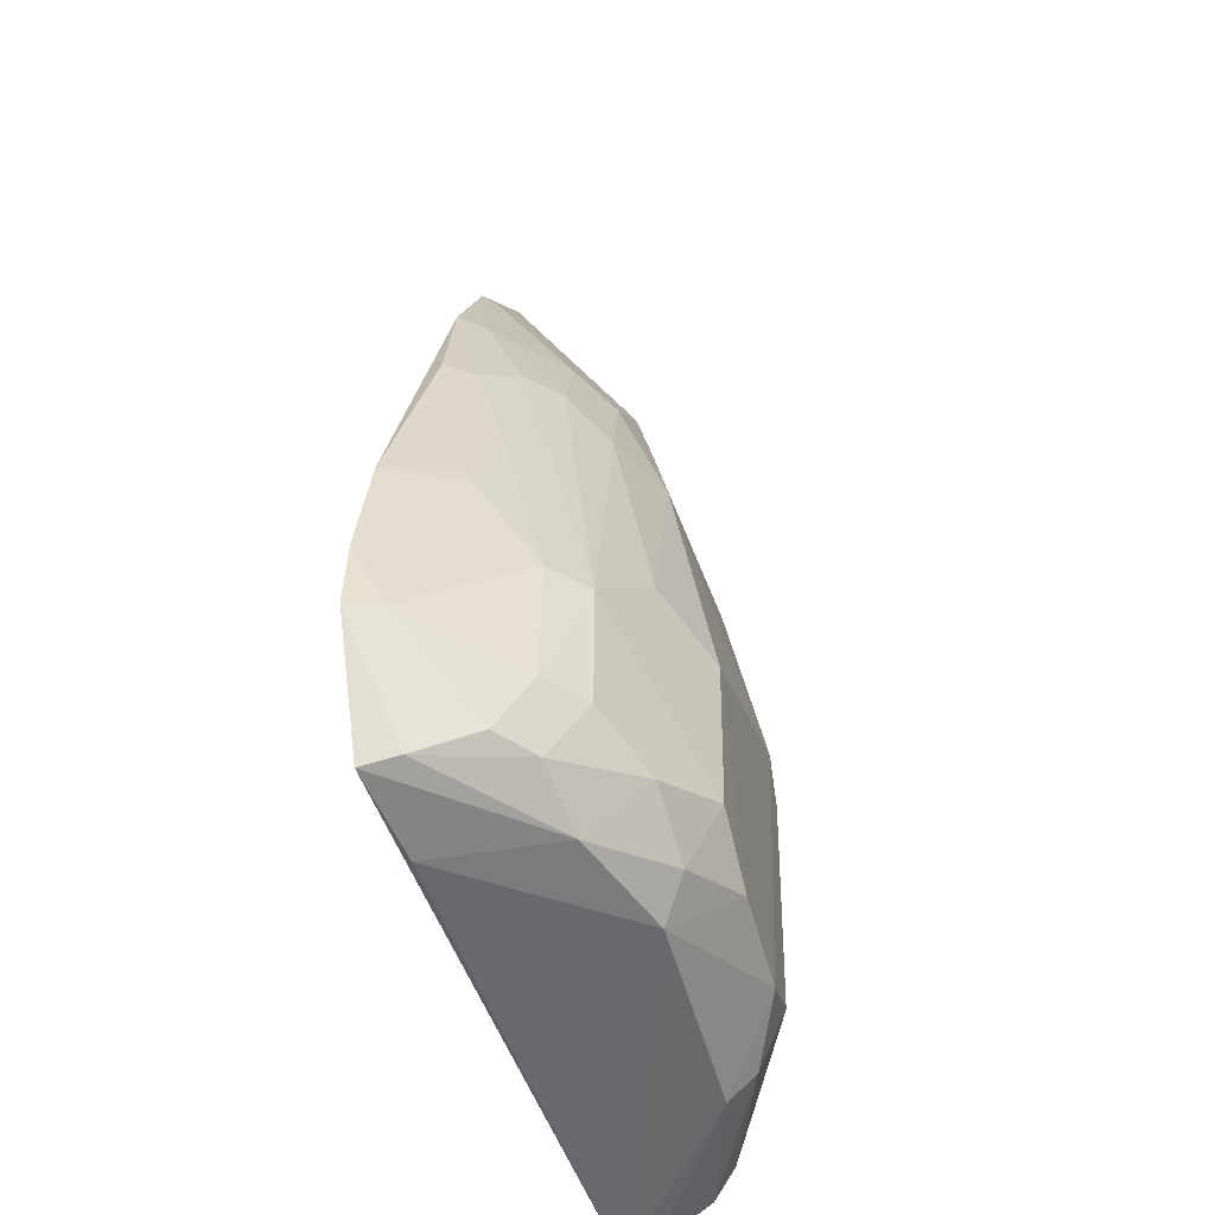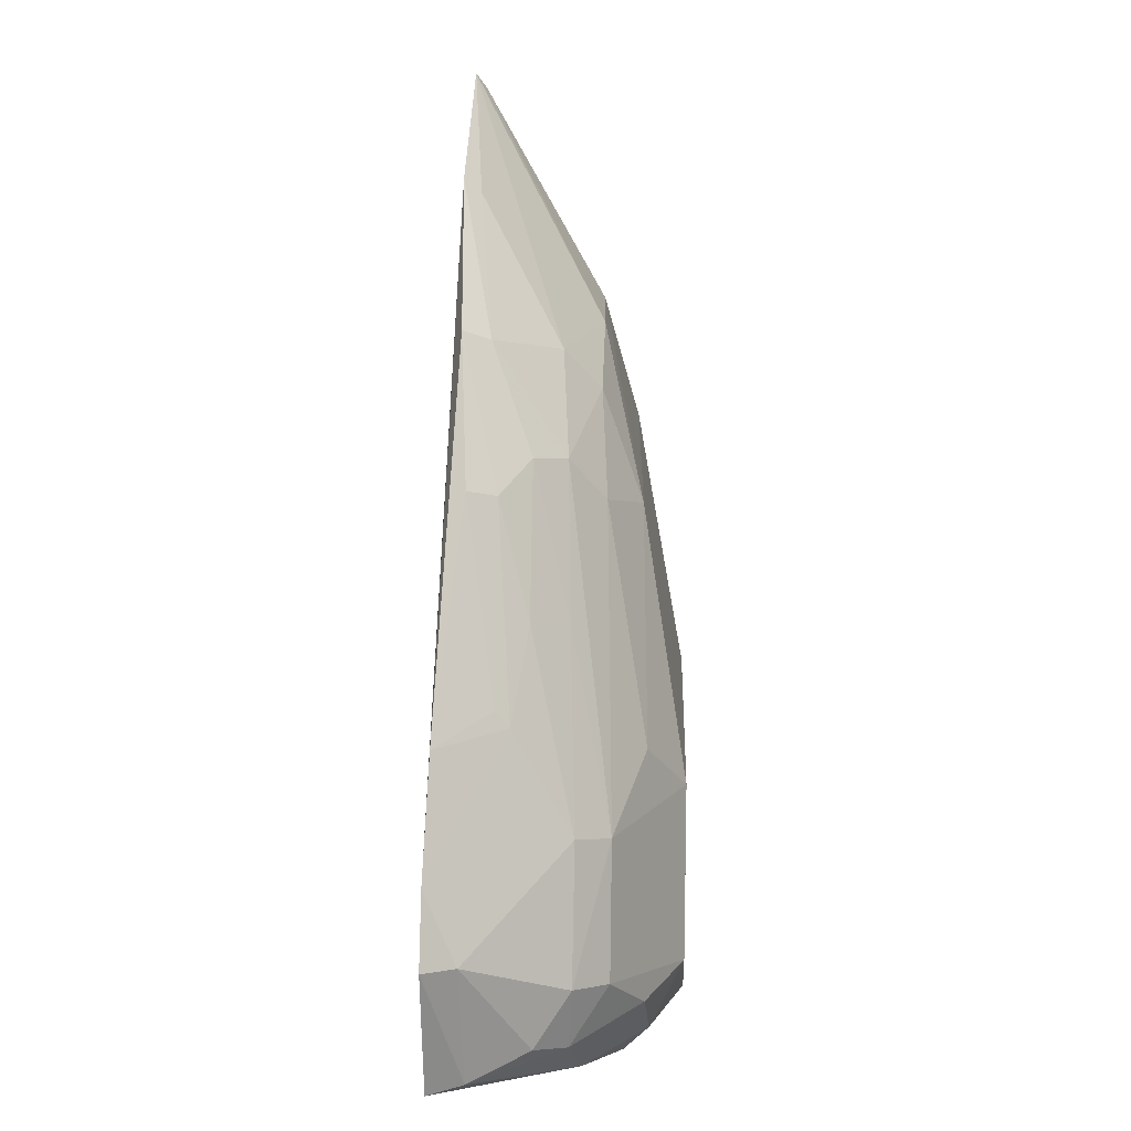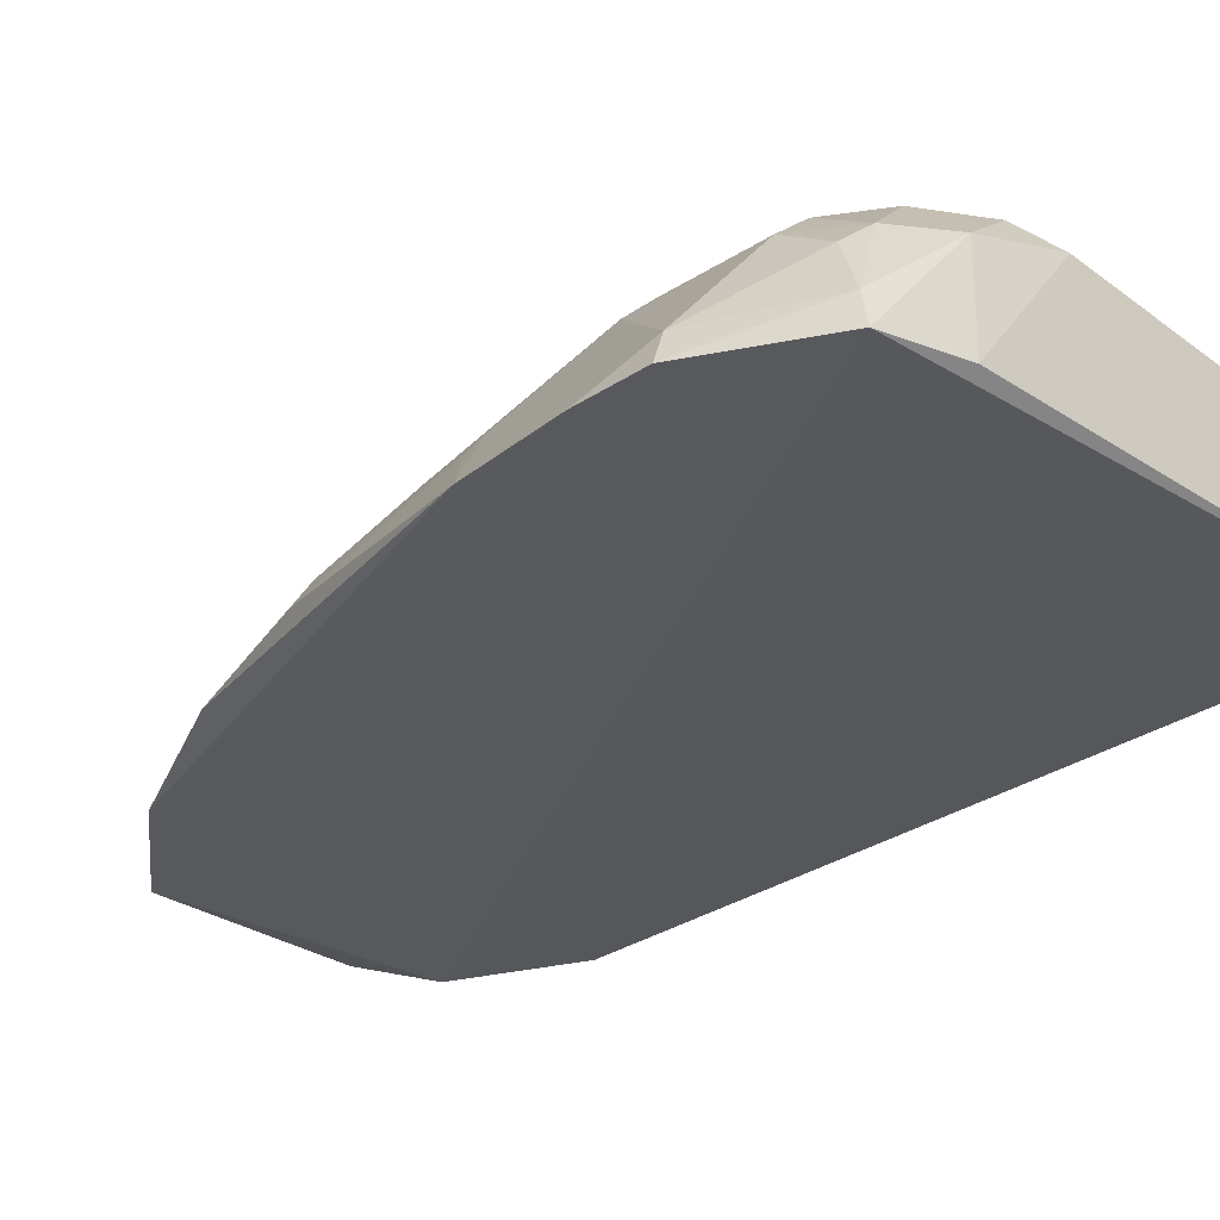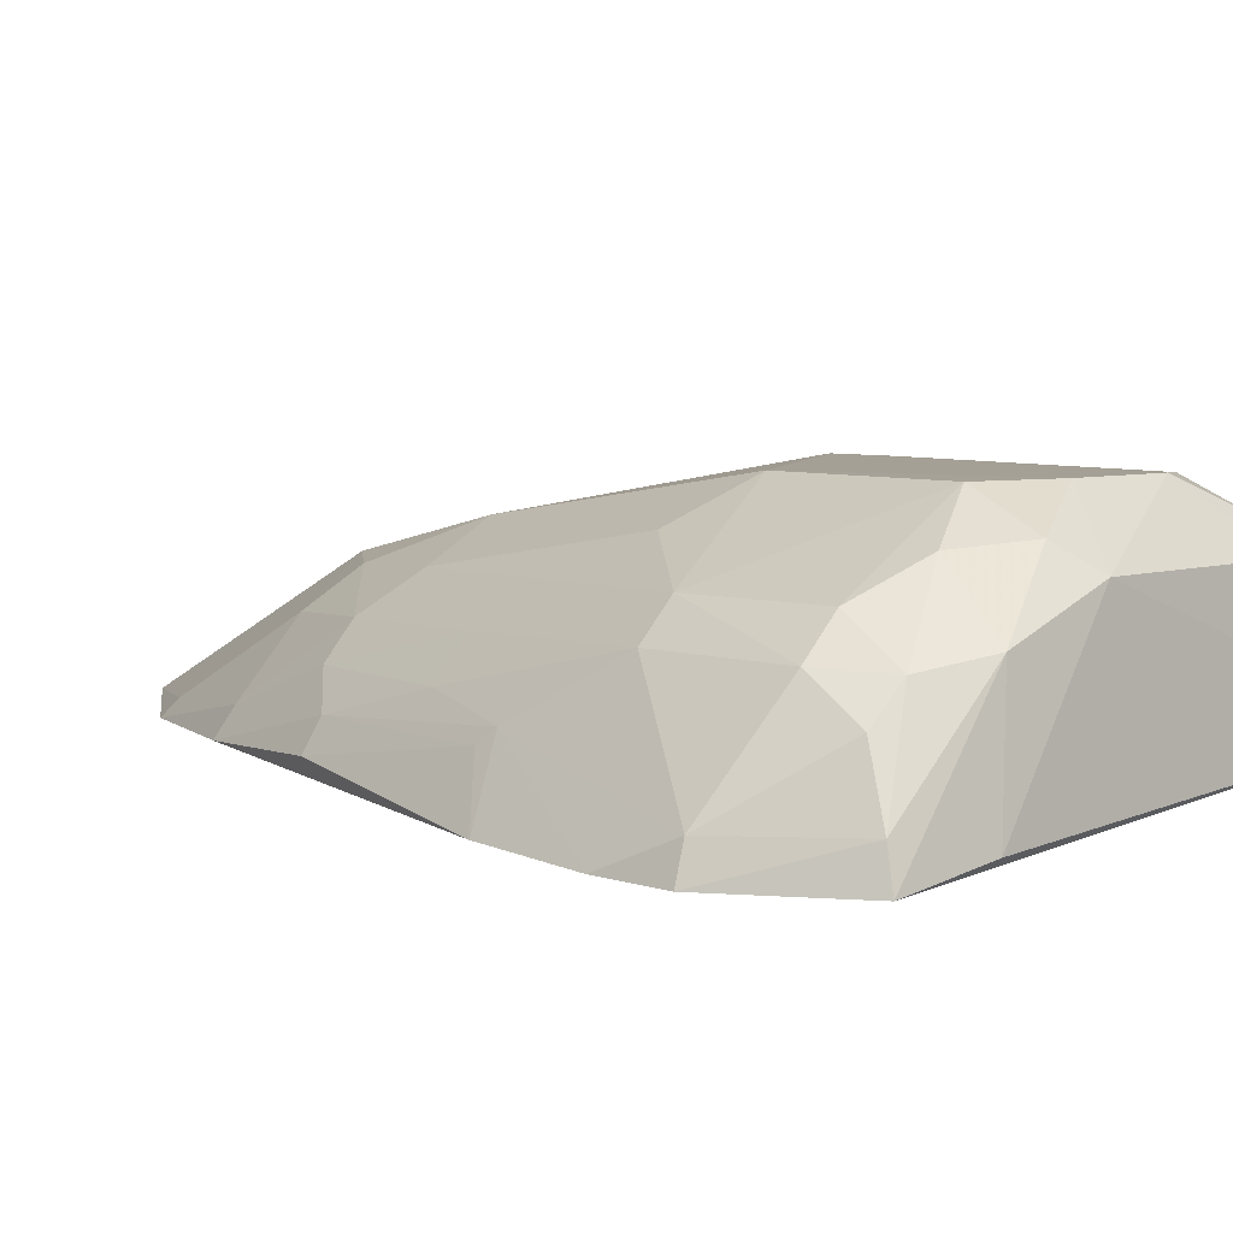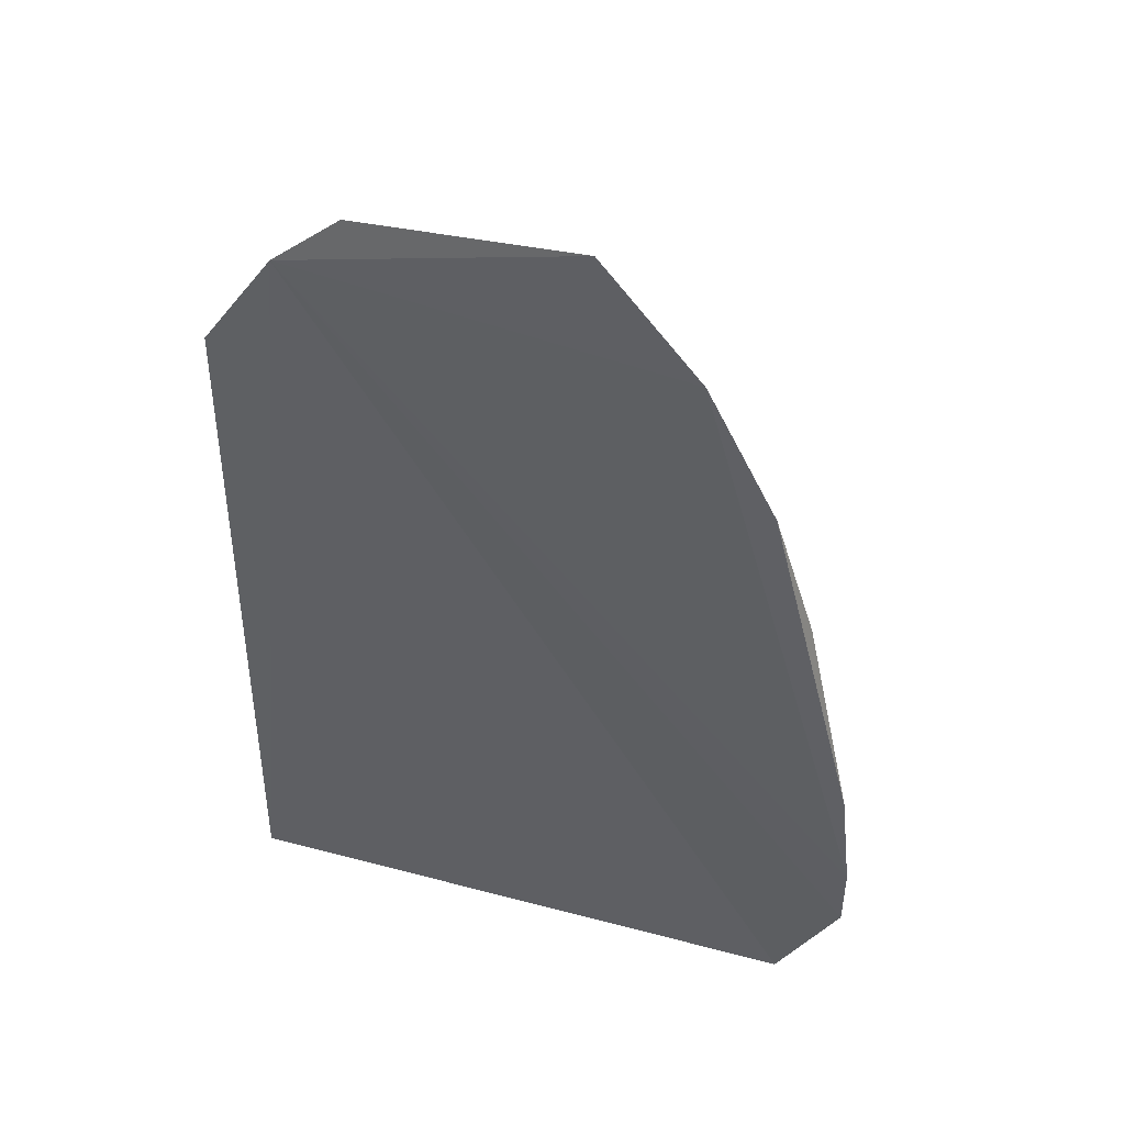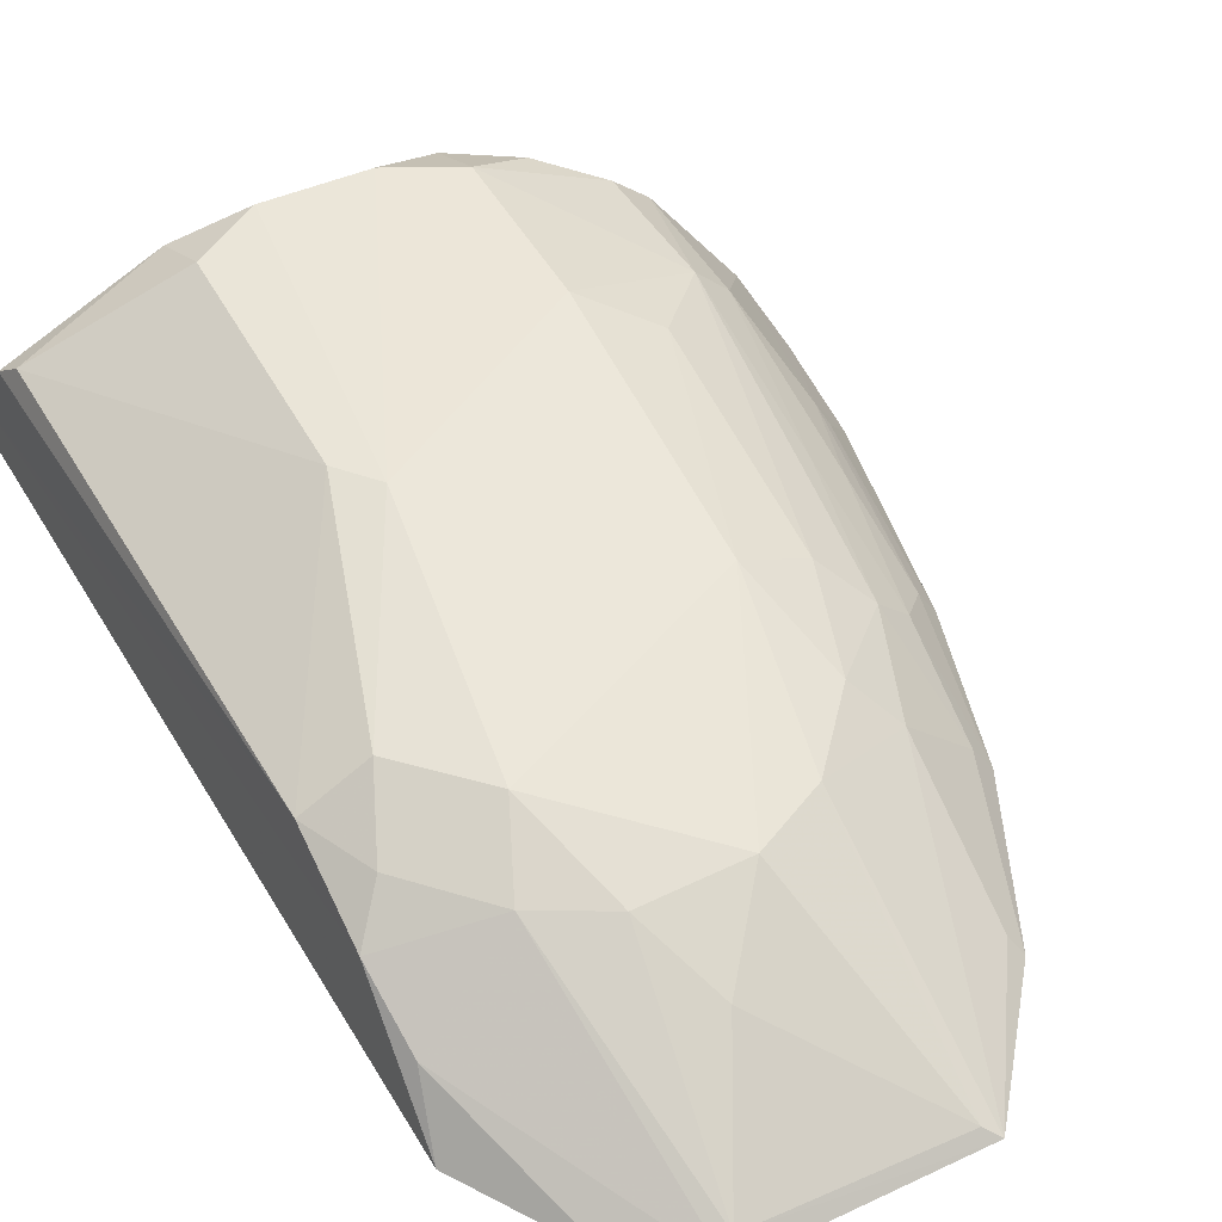
<metadata>
{"format":"obj","ext":"obj","renderer":"f3d","projection":"perspective","resolution":1024,"background":"white","views":[{"elev":-51.6,"azim":104.5,"up":"+Z"},{"elev":-1.7,"azim":90.8,"up":"+Z"},{"elev":-31.0,"azim":134.4,"up":"+Y"},{"elev":5.1,"azim":133.4,"up":"+Y"},{"elev":48.3,"azim":12.2,"up":"+Z"},{"elev":49.1,"azim":-28.4,"up":"+Y"}]}
</metadata>
<code>
v -0.02787 0.0133 0.04519
v -0.01547 0.01214 0.0151
v -0.02638 0.02274 0.01305
v -0.04502 0.01532 0.0009749
v -0.0408 0.01299 0.04288
v -0.01789 0.01341 0.001435
v -0.0218 0.01758 0.02717
v -0.02328 0.01302 0.03951
v -0.04517 0.014 0.0007812
v -0.03781 0.02085 0.03056
v -0.01867 0.01775 0.005129
v -0.0148 0.01186 0.009696
v -0.02525 0.01903 0.03053
v -0.01801 0.01341 0.02556
v -0.04423 0.01342 0.03769
v -0.02782 0.01994 0.00113
v -0.03735 0.01404 0.04441
v -0.03735 0.02257 0.005178
v -0.0201 0.01939 0.01122
v -0.0177 0.01179 0.001012
v -0.01537 0.01325 0.00648
v -0.02371 0.01735 0.0321
v -0.03144 0.01918 0.03545
v -0.01998 0.01312 0.03244
v -0.04385 0.01929 0.02729
v -0.03772 0.01998 0.001332
v -0.02016 0.01759 0.002555
v -0.03787 0.01343 0.04509
v -0.03616 0.02287 0.01853
v -0.02634 0.02262 0.005326
v -0.01875 0.01602 0.02015
v -0.02354 0.01924 0.02553
v -0.01478 0.01177 0.006344
v -0.02299 0.01811 0.001261
v -0.02192 0.01251 0.0005531
v -0.01859 0.01613 0.002704
v -0.01862 0.01786 0.01128
v -0.0282 0.01916 0.03389
v -0.02373 0.01377 0.03894
v -0.03442 0.01742 0.03901
v -0.02035 0.01611 0.0271
v -0.02075 0.01434 0.03212
v -0.04416 0.01896 0.003532
v -0.04391 0.01766 0.03202
v -0.03429 0.0227 0.003491
v -0.04099 0.02083 0.02729
v -0.02335 0.0208 0.003952
v -0.01741 0.01525 0.01589
v -0.02327 0.02095 0.01478
v -0.02663 0.02086 0.02558
v -0.02846 0.01375 0.04468
v -0.03615 0.01915 0.03544
v -0.01878 0.0147 0.0254
v -0.02032 0.01767 0.02018
v -0.04456 0.01793 0.002291
v -0.04361 0.01594 0.03533
v -0.03928 0.01923 0.03376
v -0.02955 0.02268 0.003719
v -0.03757 0.02278 0.01676
v -0.0376 0.02128 0.002438
v -0.04243 0.01927 0.03043
v -0.02035 0.01931 0.005151
v -0.02636 0.02108 0.002378
v -0.01715 0.01464 0.01662
f 8 1 5
f 12 8 5
f 12 2 8
f 15 9 5
f 15 4 9
f 20 5 9
f 22 7 13
f 24 8 2
f 24 2 14
f 26 16 9
f 26 9 4
f 28 5 1
f 28 1 17
f 30 3 19
f 32 13 7
f 32 7 19
f 33 12 5
f 33 5 20
f 33 21 12
f 33 20 6
f 33 6 21
f 34 6 20
f 34 27 6
f 35 20 9
f 35 9 16
f 35 34 20
f 35 16 34
f 36 21 6
f 36 11 21
f 36 27 11
f 36 6 27
f 37 21 11
f 37 11 19
f 38 22 13
f 38 1 22
f 39 22 1
f 39 1 8
f 42 8 24
f 42 39 8
f 42 22 39
f 42 24 41
f 42 41 7
f 42 7 22
f 44 25 4
f 44 4 15
f 45 16 26
f 46 10 29
f 47 27 34
f 48 37 31
f 48 2 12
f 48 12 21
f 48 21 37
f 49 32 19
f 49 19 3
f 50 13 32
f 50 38 13
f 50 3 29
f 50 29 10
f 50 10 23
f 50 23 38
f 50 49 3
f 50 32 49
f 51 38 23
f 51 1 38
f 51 23 40
f 51 40 17
f 51 17 1
f 52 40 23
f 52 23 10
f 52 17 40
f 53 41 24
f 53 24 14
f 53 31 41
f 53 48 31
f 54 41 31
f 54 31 37
f 54 37 19
f 54 19 7
f 54 7 41
f 55 4 25
f 55 25 43
f 55 26 4
f 56 44 15
f 56 15 5
f 56 5 28
f 57 28 17
f 57 17 52
f 57 52 10
f 57 56 28
f 57 44 56
f 58 16 45
f 58 3 30
f 58 45 29
f 58 29 3
f 59 45 18
f 59 29 45
f 59 46 29
f 59 18 43
f 59 43 25
f 59 25 46
f 60 43 18
f 60 18 45
f 60 45 26
f 60 55 43
f 60 26 55
f 61 46 25
f 61 25 44
f 61 44 57
f 61 57 10
f 61 10 46
f 62 11 27
f 62 27 47
f 62 19 11
f 62 47 30
f 62 30 19
f 63 47 34
f 63 34 16
f 63 16 58
f 63 58 30
f 63 30 47
f 64 14 2
f 64 2 48
f 64 53 14
f 64 48 53

</code>
